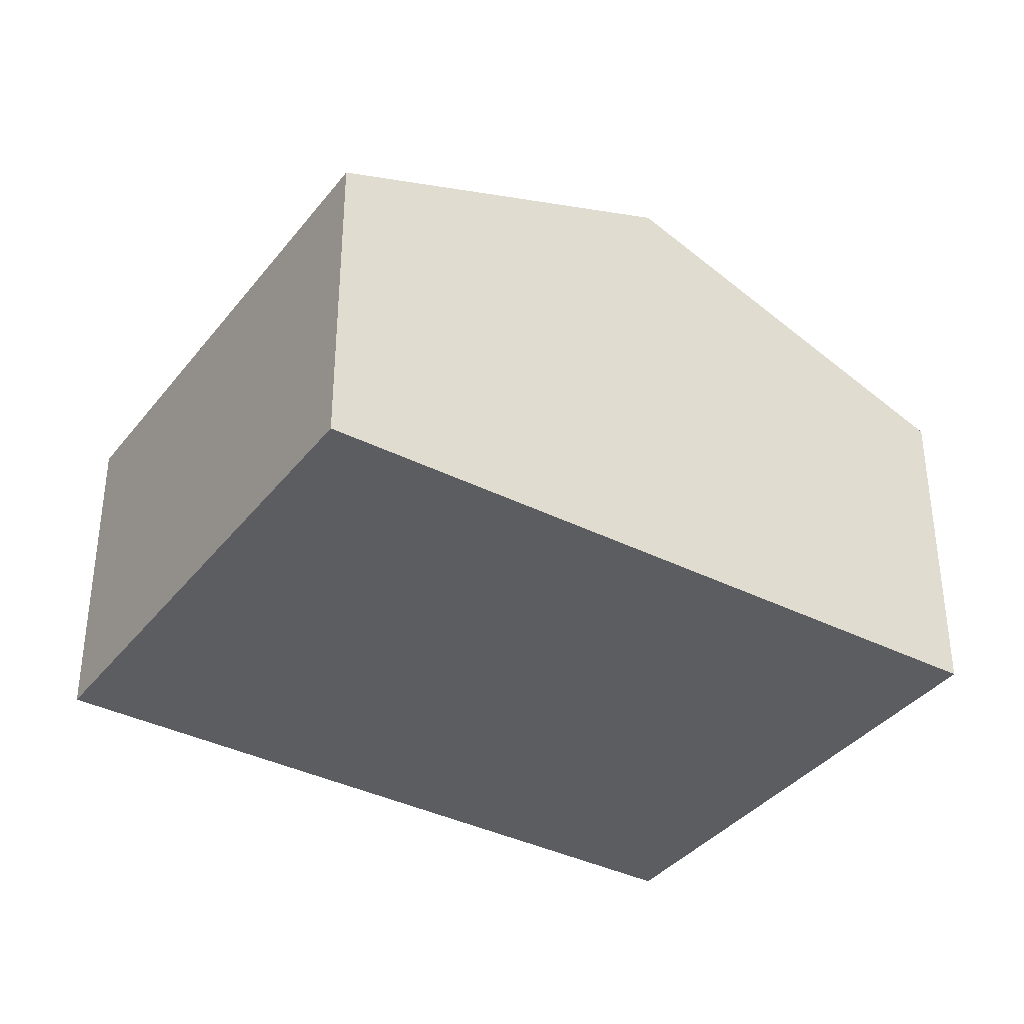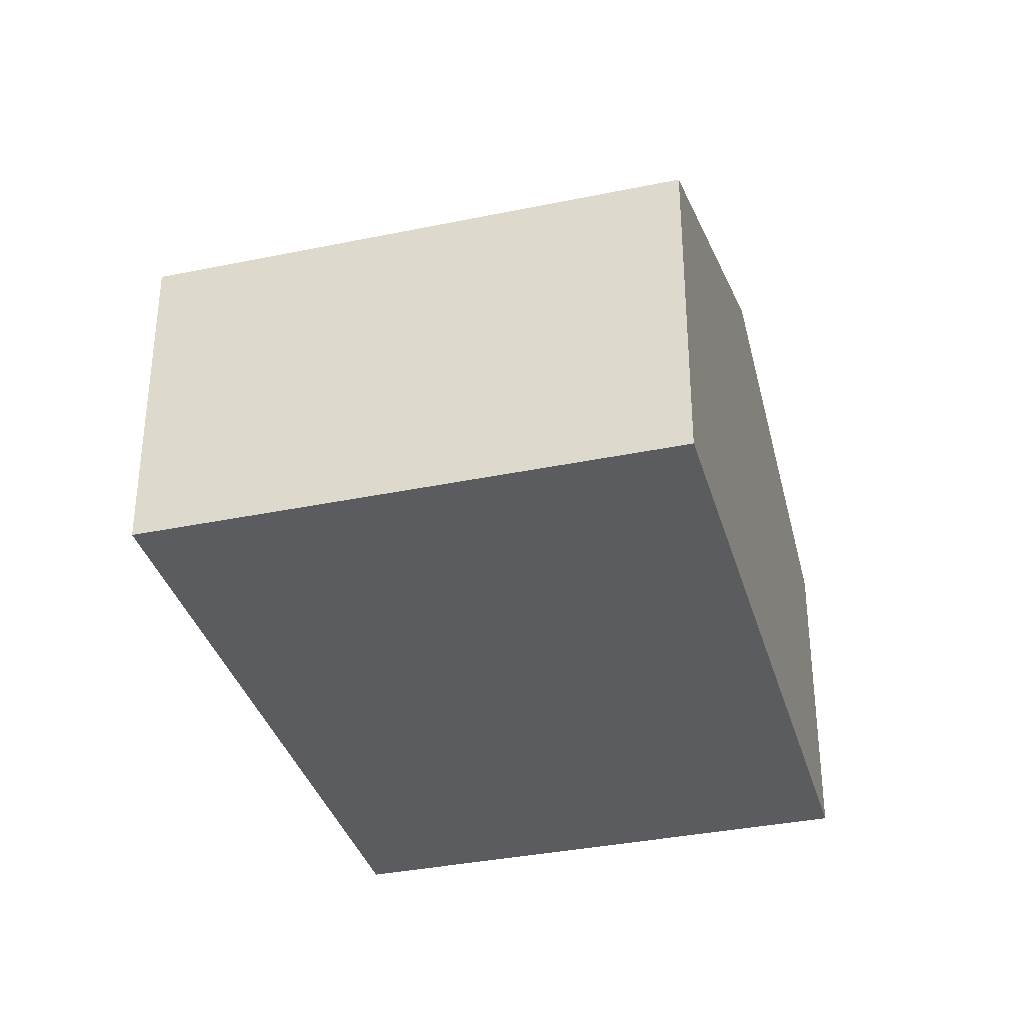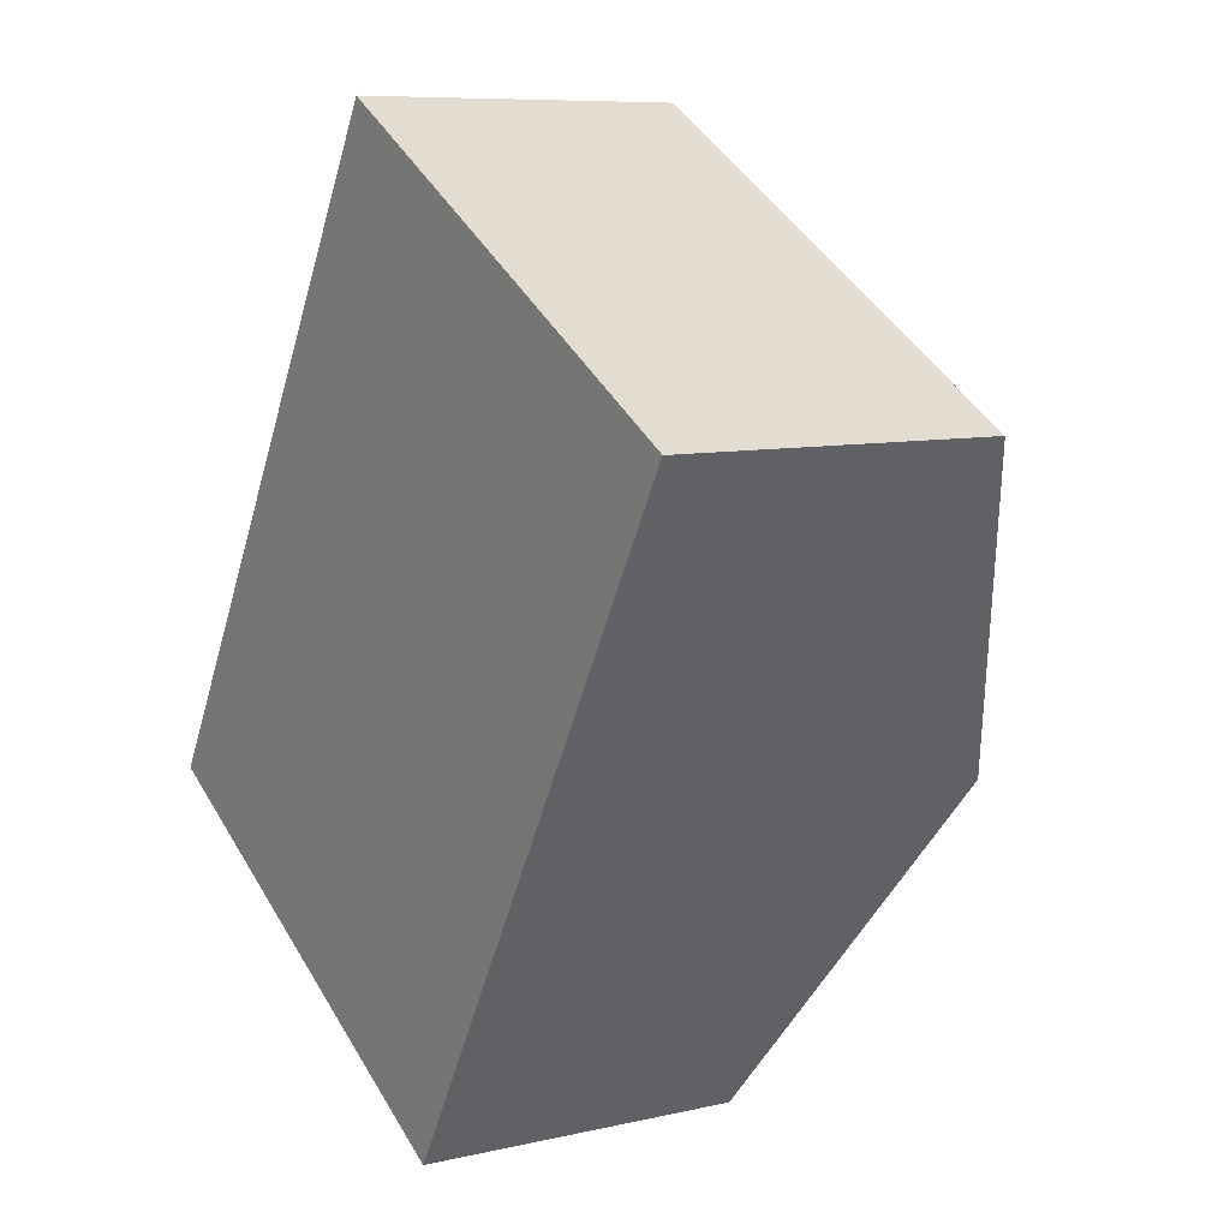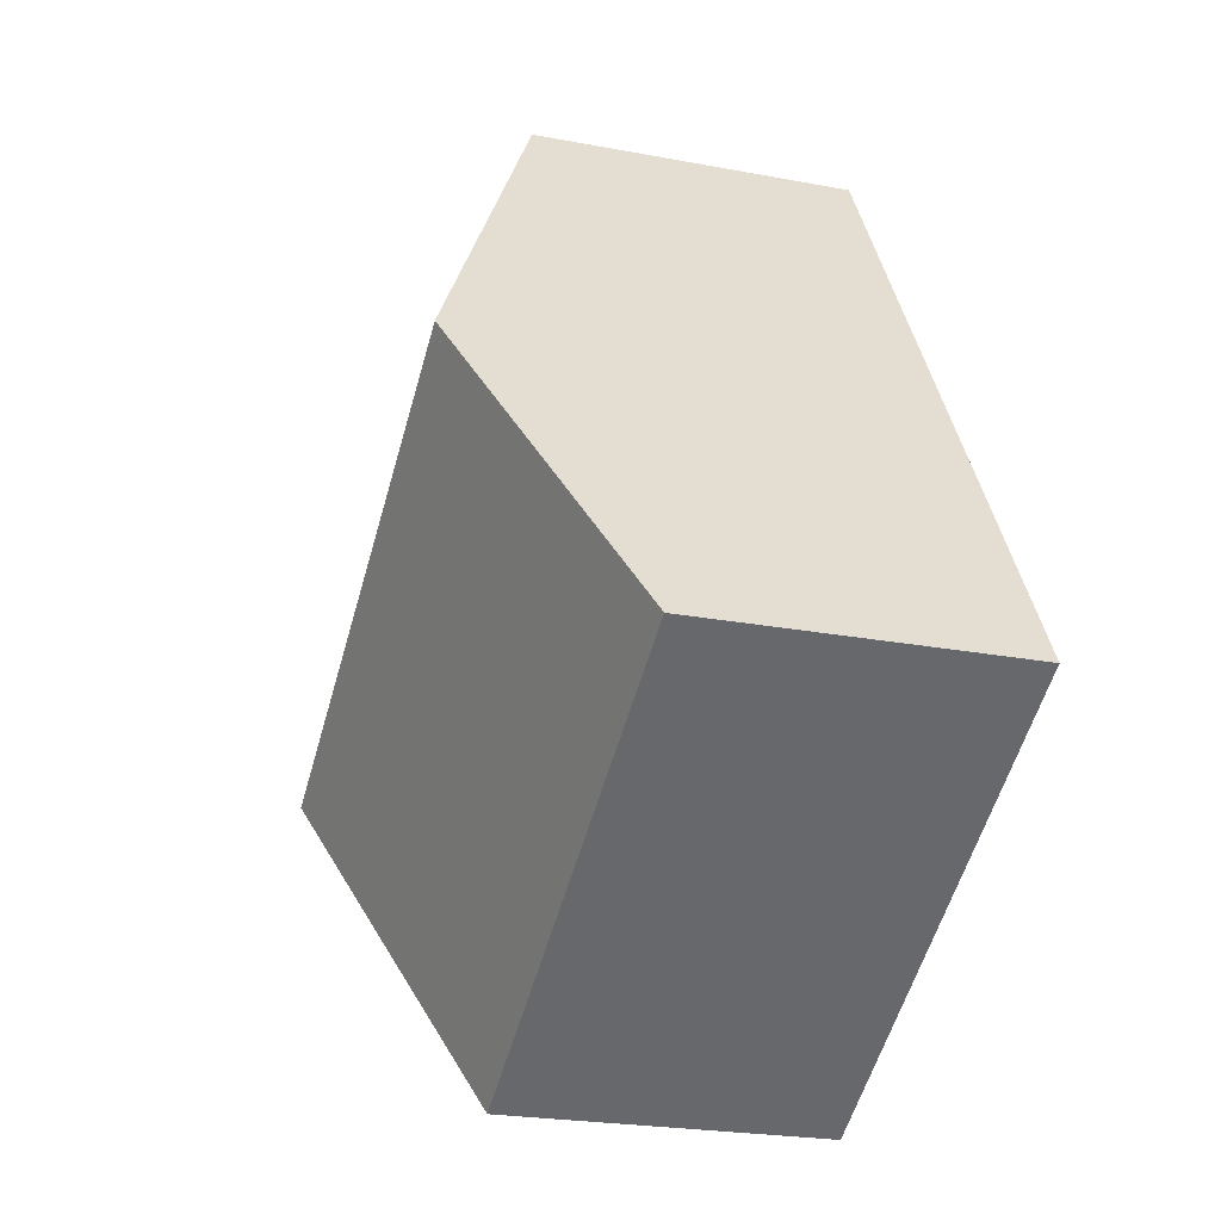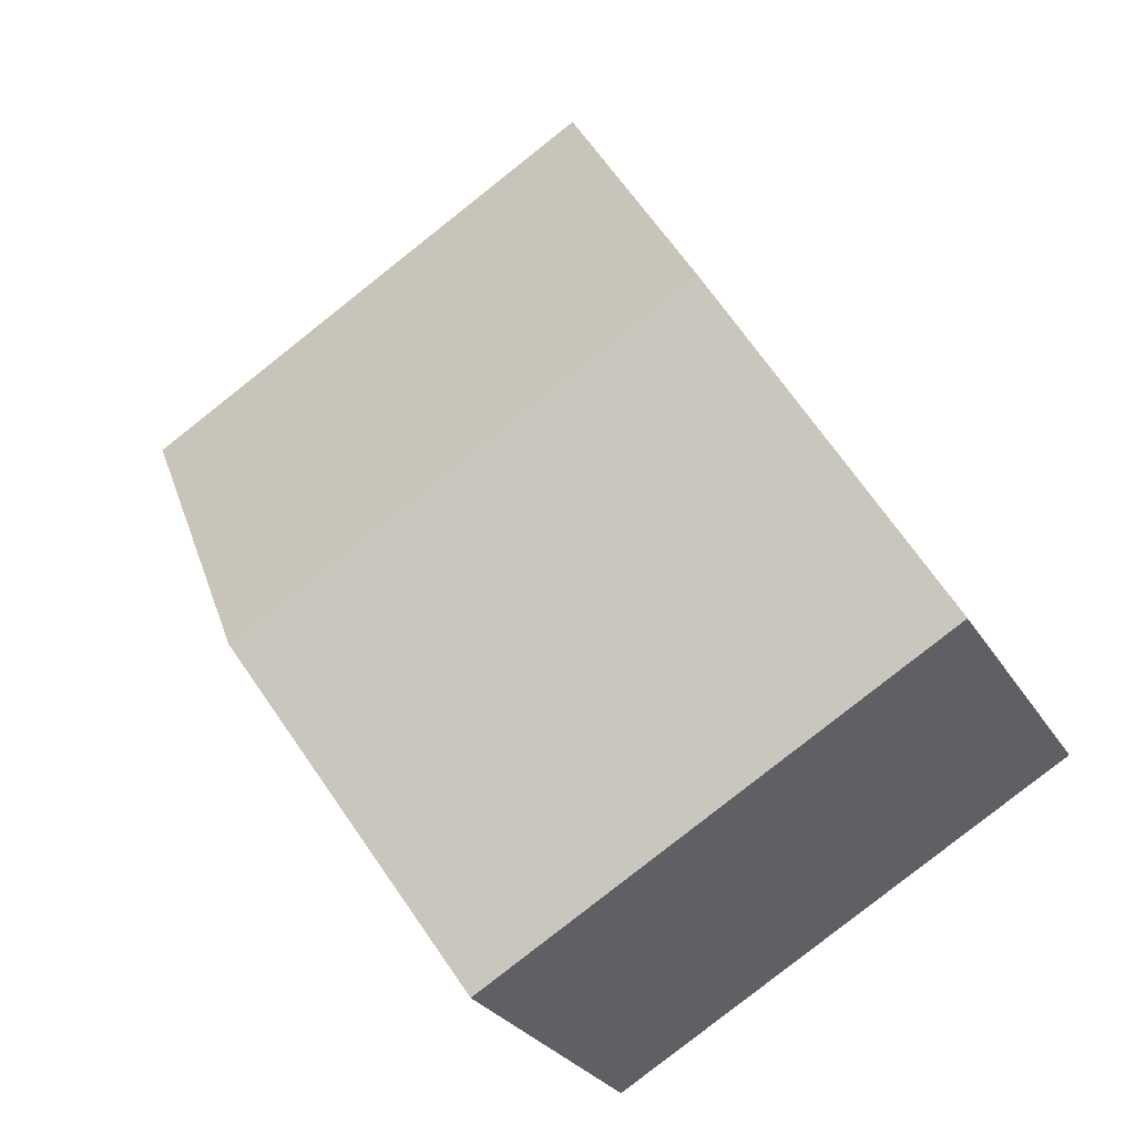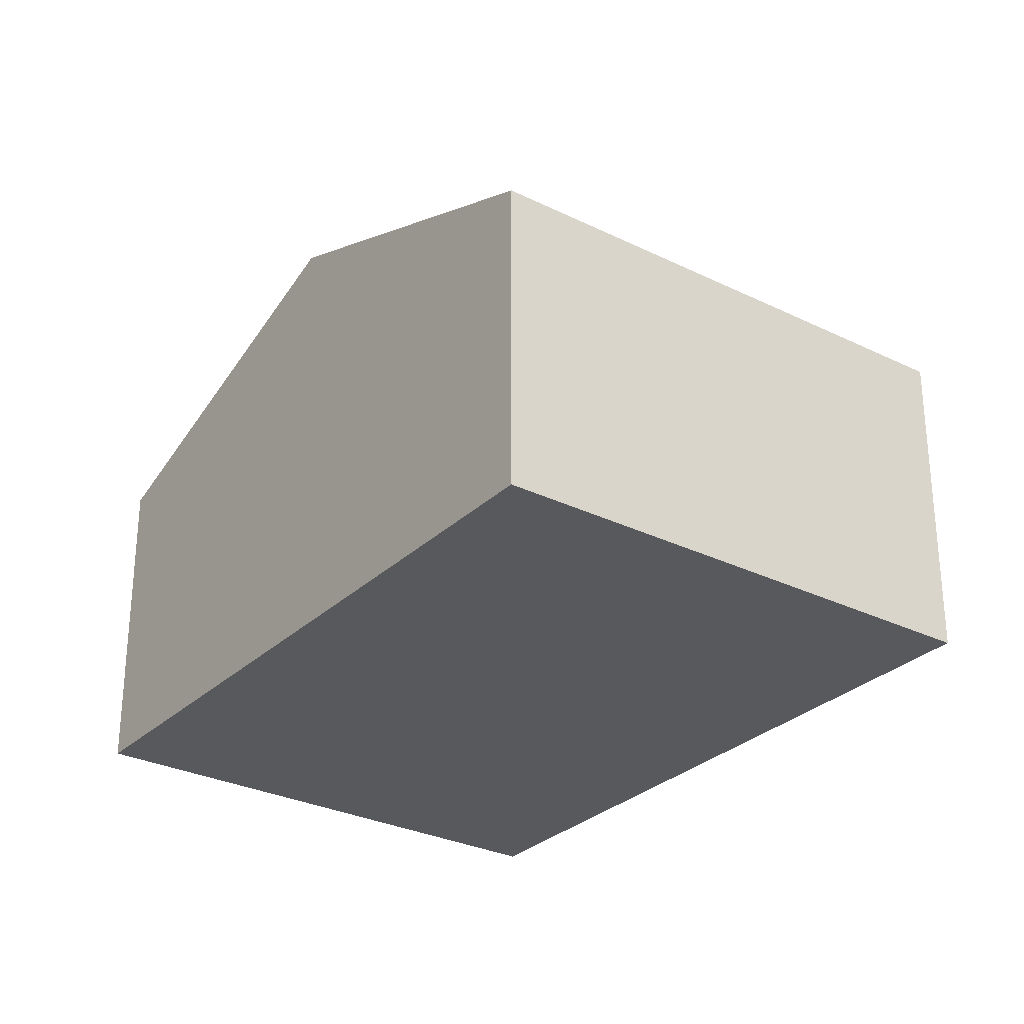
<metadata>
{"format":"obj","ext":"obj","renderer":"f3d","projection":"perspective","resolution":1024,"background":"white","views":[{"elev":-36.9,"azim":-93.1,"up":"+Y"},{"elev":-35.3,"azim":45.4,"up":"+Y"},{"elev":8.2,"azim":57.3,"up":"+Z"},{"elev":-23.2,"azim":-107.9,"up":"+Z"},{"elev":-27.5,"azim":-155.0,"up":"+Z"},{"elev":-29.2,"azim":173.9,"up":"+Y"}]}
</metadata>
<code>
v -6.4 -0.06267 2.282
v -6.442 -0.03213 2.209
v -6.442 -0.03213 2.209
v -6.484 -0.06267 2.136
v -6.484 -0.1358 2.136
v -6.4 -0.1358 2.282
v -6.442 -0.03211 2.209
v -6.335 -0.03211 2.148
v -6.377 -0.06267 2.075
v -6.484 -0.1358 2.136
v -6.484 -0.06267 2.136
v -6.377 -0.06267 2.075
v -6.377 -0.1358 2.075
v -6.377 -0.1358 2.075
v -6.293 -0.1358 2.22
v -6.4 -0.1358 2.282
v -6.484 -0.1358 2.136
v -6.293 -0.06267 2.22
v -6.4 -0.06267 2.282
v -6.4 -0.1358 2.282
v -6.293 -0.1358 2.22
v -6.335 -0.03211 2.148
v -6.293 -0.06267 2.22
v -6.293 -0.1358 2.22
v -6.377 -0.1358 2.075
v -6.377 -0.06267 2.075
f 1 2 3
f 1 3 4
f 1 4 5
f 1 5 6
f 2 7 3
f 7 8 9
f 7 9 4
f 7 4 3
f 10 11 12
f 10 12 13
f 14 15 16
f 14 16 17
f 18 19 20
f 18 20 21
f 1 18 8
f 1 8 7
f 1 7 2
f 22 23 24
f 22 24 25
f 22 25 26

</code>
